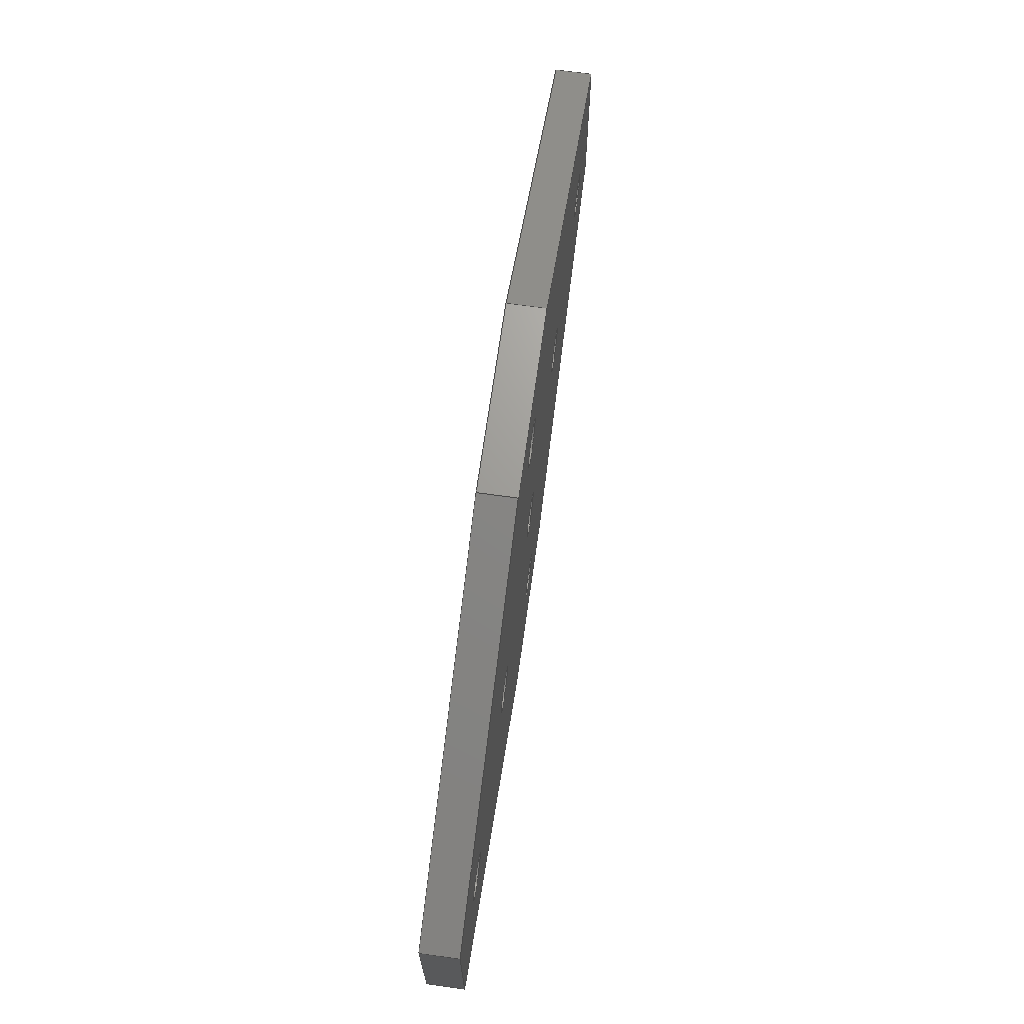
<metadata>
{"format":"iges","ext":"iges","renderer":"f3d","projection":"perspective","resolution":1024,"background":"white","views":[{"elev":68.9,"azim":98.0,"up":"+Y"}]}
</metadata>
<code>

,,30H7 Hole Cross Joining Plate.ipt,27HNo Iges File Name specified,22HAu
todesk Inventor 2013,37HAutoDesk Inventor Iges Exporter R2013,32,38,6,
99,15,30H7 Hole Cross Joining Plate.ipt,1D0,2,2HMM,1,0.08D0,15H20140422
0.1803,0.01D0,1e+04D0,4HWork,,11,0,,;
     406       1       0       0       1       0       0       000000000
     406       0       0       1       3                               0
     120       2       0       0       0       0       0       000010000
     120       0       0       1       0                               0
     110       3       0       0       0       0       0       000010000
     110       0       0       2       0                               0
     110       5       0       0       0       0       0       001010000
     110       0       0       2       0                               0
     504       7       0       0       0       0       0       000010001
     504       0       0      10       1                               0
     502      17       0       0       0       0       0       000010000
     502       0       0      16       1                               0
     100      33       0       0       0       0      15       000010000
     100       0       0       2       0                               0
     124      35       0       0       0       0       0       000000000
     124       0       0       2       0                               0
     508      37       0       0       0       0       0       000010000
     508       0       0       1       1                               0
     100      38       0       0       0       0      21       000010000
     100       0       0       1       0                               0
     124      39       0       0       0       0       0       000000000
     124       0       0       2       0                               0
     508      41       0       0       0       0       0       000010000
     508       0       0       1       1                               0
     510      42       0       0       0       0       0       000010000
     510       0    -347       1       1                               0
     120      43       0       0       0       0       0       000010000
     120       0       0       1       0                               0
     110      44       0       0       0       0       0       000010000
     110       0       0       1       0                               0
     110      45       0       0       0       0       0       001010000
     110       0       0       2       0                               0
     100      47       0       0       0       0      35       000010000
     100       0       0       2       0                               0
     124      49       0       0       0       0       0       000000000
     124       0       0       2       0                               0
     508      51       0       0       0       0       0       000010000
     508       0       0       1       1                               0
     100      52       0       0       0       0      41       000010000
     100       0       0       1       0                               0
     124      53       0       0       0       0       0       000000000
     124       0       0       2       0                               0
     508      55       0       0       0       0       0       000010000
     508       0       0       1       1                               0
     510      56       0       0       0       0       0       000010000
     510       0    -347       1       1                               0
     120      57       0       0       0       0       0       000010000
     120       0       0       1       0                               0
     110      58       0       0       0       0       0       000010000
     110       0       0       2       0                               0
     110      60       0       0       0       0       0       001010000
     110       0       0       2       0                               0
     100      62       0       0       0       0      55       000010000
     100       0       0       2       0                               0
     124      64       0       0       0       0       0       000000000
     124       0       0       2       0                               0
     508      66       0       0       0       0       0       000010000
     508       0       0       1       1                               0
     100      67       0       0       0       0      61       000010000
     100       0       0       1       0                               0
     124      68       0       0       0       0       0       000000000
     124       0       0       2       0                               0
     508      70       0       0       0       0       0       000010000
     508       0       0       1       1                               0
     510      71       0       0       0       0       0       000010000
     510       0    -347       1       1                               0
     120      72       0       0       0       0       0       000010000
     120       0       0       1       0                               0
     110      73       0       0       0       0       0       000010000
     110       0       0       1       0                               0
     110      74       0       0       0       0       0       001010000
     110       0       0       2       0                               0
     100      76       0       0       0       0      75       000010000
     100       0       0       2       0                               0
     124      78       0       0       0       0       0       000000000
     124       0       0       2       0                               0
     508      80       0       0       0       0       0       000010000
     508       0       0       1       1                               0
     100      81       0       0       0       0      81       000010000
     100       0       0       1       0                               0
     124      82       0       0       0       0       0       000000000
     124       0       0       2       0                               0
     508      84       0       0       0       0       0       000010000
     508       0       0       1       1                               0
     510      85       0       0       0       0       0       000010000
     510       0    -347       1       1                               0
     120      86       0       0       0       0       0       000010000
     120       0       0       1       0                               0
     110      87       0       0       0       0       0       000010000
     110       0       0       2       0                               0
     110      89       0       0       0       0       0       001010000
     110       0       0       2       0                               0
     100      91       0       0       0       0      95       000010000
     100       0       0       2       0                               0
     124      93       0       0       0       0       0       000000000
     124       0       0       2       0                               0
     508      95       0       0       0       0       0       000010000
     508       0       0       1       1                               0
     100      96       0       0       0       0     101       000010000
     100       0       0       1       0                               0
     124      97       0       0       0       0       0       000000000
     124       0       0       2       0                               0
     508      99       0       0       0       0       0       000010000
     508       0       0       1       1                               0
     510     100       0       0       0       0       0       000010000
     510       0    -347       1       1                               0
     120     101       0       0       0       0       0       000010000
     120       0       0       1       0                               0
     110     102       0       0       0       0       0       000010000
     110       0       0       1       0                               0
     110     103       0       0       0       0       0       001010000
     110       0       0       2       0                               0
     100     105       0       0       0       0     115       000010000
     100       0       0       2       0                               0
     124     107       0       0       0       0       0       000000000
     124       0       0       2       0                               0
     508     109       0       0       0       0       0       000010000
     508       0       0       1       1                               0
     100     110       0       0       0       0     121       000010000
     100       0       0       1       0                               0
     124     111       0       0       0       0       0       000000000
     124       0       0       2       0                               0
     508     113       0       0       0       0       0       000010000
     508       0       0       1       1                               0
     510     114       0       0       0       0       0       000010000
     510       0    -347       1       1                               0
     120     115       0       0       0       0       0       000010000
     120       0       0       1       0                               0
     110     116       0       0       0       0       0       000010000
     110       0       0       2       0                               0
     110     118       0       0       0       0       0       001010000
     110       0       0       2       0                               0
     100     120       0       0       0       0     135       000010000
     100       0       0       2       0                               0
     124     122       0       0       0       0       0       000000000
     124       0       0       2       0                               0
     508     124       0       0       0       0       0       000010000
     508       0       0       1       1                               0
     100     125       0       0       0       0     141       000010000
     100       0       0       1       0                               0
     124     126       0       0       0       0       0       000000000
     124       0       0       2       0                               0
     508     128       0       0       0       0       0       000010000
     508       0       0       1       1                               0
     510     129       0       0       0       0       0       000010000
     510       0    -347       1       1                               0
     116     130       0       0       0       0       0       000010000
     116       0       0       1       0                               0
     123     131       0       0       0       0       0       000010200
     123       0       0       1       0                               0
     190     132       0       0       0       0       0       000010000
     190       0       0       1       1                               0
     123     133       0       0       0       0       0       000010200
     123       0       0       1       0                               0
     110     134       0       0       0       0       0       000010000
     110       0       0       1       0                               0
     110     135       0       0       0       0       0       000010000
     110       0       0       1       0                               0
     110     136       0       0       0       0       0       000010000
     110       0       0       1       0                               0
     110     137       0       0       0       0       0       000010000
     110       0       0       1       0                               0
     110     138       0       0       0       0       0       000010000
     110       0       0       1       0                               0
     110     139       0       0       0       0       0       000010000
     110       0       0       1       0                               0
     110     140       0       0       0       0       0       000010000
     110       0       0       1       0                               0
     110     141       0       0       0       0       0       000010000
     110       0       0       1       0                               0
     508     142       0       0       0       0       0       000010000
     508       0       0       2       1                               0
     508     144       0       0       0       0       0       000010000
     508       0       0       1       1                               0
     508     145       0       0       0       0       0       000010000
     508       0       0       1       1                               0
     508     146       0       0       0       0       0       000010000
     508       0       0       1       1                               0
     508     147       0       0       0       0       0       000010000
     508       0       0       1       1                               0
     508     148       0       0       0       0       0       000010000
     508       0       0       1       1                               0
     508     149       0       0       0       0       0       000010000
     508       0       0       1       1                               0
     508     150       0       0       0       0       0       000010000
     508       0       0       1       1                               0
     510     151       0       0       0       0       0       000010000
     510       0    -347       1       1                               0
     116     152       0       0       0       0       0       000010000
     116       0       0       1       0                               0
     123     153       0       0       0       0       0       000010200
     123       0       0       1       0                               0
     190     154       0       0       0       0       0       000010000
     190       0       0       1       1                               0
     123     155       0       0       0       0       0       000010200
     123       0       0       1       0                               0
     110     156       0       0       0       0       0       000010000
     110       0       0       1       0                               0
     110     157       0       0       0       0       0       000010000
     110       0       0       1       0                               0
     110     158       0       0       0       0       0       000010000
     110       0       0       2       0                               0
     508     160       0       0       0       0       0       000010000
     508       0       0       1       1                               0
     510     161       0       0       0       0       0       000010000
     510       0    -347       1       1                               0
     116     162       0       0       0       0       0       000010000
     116       0       0       1       0                               0
     123     163       0       0       0       0       0       000010200
     123       0       0       1       0                               0
     190     164       0       0       0       0       0       000010000
     190       0       0       1       1                               0
     123     165       0       0       0       0       0       000010200
     123       0       0       1       0                               0
     110     166       0       0       0       0       0       000010000
     110       0       0       1       0                               0
     110     167       0       0       0       0       0       000010000
     110       0       0       1       0                               0
     508     168       0       0       0       0       0       000010000
     508       0       0       1       1                               0
     510     169       0       0       0       0       0       000010000
     510       0    -347       1       1                               0
     116     170       0       0       0       0       0       000010000
     116       0       0       1       0                               0
     123     171       0       0       0       0       0       000010200
     123       0       0       1       0                               0
     190     172       0       0       0       0       0       000010000
     190       0       0       1       1                               0
     123     173       0       0       0       0       0       000010200
     123       0       0       1       0                               0
     110     174       0       0       0       0       0       000010000
     110       0       0       1       0                               0
     110     175       0       0       0       0       0       000010000
     110       0       0       1       0                               0
     508     176       0       0       0       0       0       000010000
     508       0       0       1       1                               0
     510     177       0       0       0       0       0       000010000
     510       0    -347       1       1                               0
     116     178       0       0       0       0       0       000010000
     116       0       0       1       0                               0
     123     179       0       0       0       0       0       000010200
     123       0       0       1       0                               0
     190     180       0       0       0       0       0       000010000
     190       0       0       1       1                               0
     123     181       0       0       0       0       0       000010200
     123       0       0       1       0                               0
     110     182       0       0       0       0       0       000010000
     110       0       0       1       0                               0
     110     183       0       0       0       0       0       000010000
     110       0       0       1       0                               0
     508     184       0       0       0       0       0       000010000
     508       0       0       1       1                               0
     510     185       0       0       0       0       0       000010000
     510       0    -347       1       1                               0
     116     186       0       0       0       0       0       000010000
     116       0       0       1       0                               0
     123     187       0       0       0       0       0       000010200
     123       0       0       1       0                               0
     190     188       0       0       0       0       0       000010000
     190       0       0       1       1                               0
     123     189       0       0       0       0       0       000010200
     123       0       0       1       0                               0
     110     190       0       0       0       0       0       000010000
     110       0       0       1       0                               0
     110     191       0       0       0       0       0       000010000
     110       0       0       1       0                               0
     508     192       0       0       0       0       0       000010000
     508       0       0       1       1                               0
     510     193       0       0       0       0       0       000010000
     510       0    -347       1       1                               0
     116     194       0       0       0       0       0       000010000
     116       0       0       1       0                               0
     123     195       0       0       0       0       0       000010200
     123       0       0       1       0                               0
     190     196       0       0       0       0       0       000010000
     190       0       0       1       1                               0
     123     197       0       0       0       0       0       000010200
     123       0       0       1       0                               0
     110     198       0       0       0       0       0       000010000
     110       0       0       1       0                               0
     110     199       0       0       0       0       0       000010000
     110       0       0       2       0                               0
     508     201       0       0       0       0       0       000010000
     508       0       0       1       1                               0
     510     202       0       0       0       0       0       000010000
     510       0    -347       1       1                               0
     116     203       0       0       0       0       0       000010000
     116       0       0       1       0                               0
     123     204       0       0       0       0       0       000010200
     123       0       0       1       0                               0
     190     205       0       0       0       0       0       000010000
     190       0       0       1       1                               0
     123     206       0       0       0       0       0       000010200
     123       0       0       1       0                               0
     110     207       0       0       0       0       0       000010000
     110       0       0       1       0                               0
     110     208       0       0       0       0       0       000010000
     110       0       0       1       0                               0
     508     209       0       0       0       0       0       000010000
     508       0       0       1       1                               0
     510     210       0       0       0       0       0       000010000
     510       0    -347       1       1                               0
     116     211       0       0       0       0       0       000010000
     116       0       0       1       0                               0
     123     212       0       0       0       0       0       000010200
     123       0       0       1       0                               0
     190     213       0       0       0       0       0       000010000
     190       0       0       1       1                               0
     123     214       0       0       0       0       0       000010200
     123       0       0       1       0                               0
     110     215       0       0       0       0       0       000010000
     110       0       0       1       0                               0
     508     216       0       0       0       0       0       000010000
     508       0       0       1       1                               0
     510     217       0       0       0       0       0       000010000
     510       0    -347       1       1                               0
     116     218       0       0       0       0       0       000010000
     116       0       0       1       0                               0
     123     219       0       0       0       0       0       000010200
     123       0       0       1       0                               0
     190     220       0       0       0       0       0       000010000
     190       0       0       1       1                               0
     123     221       0       0       0       0       0       000010200
     123       0       0       1       0                               0
     508     222       0       0       0       0       0       000010000
     508       0       0       2       1                               0
     508     224       0       0       0       0       0       000010000
     508       0       0       1       1                               0
     508     225       0       0       0       0       0       000010000
     508       0       0       1       1                               0
     508     226       0       0       0       0       0       000010000
     508       0       0       1       1                               0
     508     227       0       0       0       0       0       000010000
     508       0       0       1       1                               0
     508     228       0       0       0       0       0       000010000
     508       0       0       1       1                               0
     508     229       0       0       0       0       0       000010000
     508       0       0       1       1                               0
     508     230       0       0       0       0       0       000010000
     508       0       0       1       1                               0
     510     231       0       0       0       0       0       000010000
     510       0    -347       1       1                               0
     514     232       0       0       0       0       0       000010000
     514       0       0       2       1                               0
     186     234       0       0       1       0       0       000000000
     186       0       0       1       0                  Solid1       0
     314     235       0       0       0       0       0       000000000
     314       0       8       1       0                               0
406,2,0,26H7 Hole Cross Joining Plate;                                 1
120,7,5,0D0,6.283D0;                                      3
110,-17.5D0,3.886D-15,-114.7D0,-17.5D0,          5
3.886D-15,2.2D0;                                            5
110,-20D0,3.886D-15,-114.7D0,-20D0,          7
3.886D-15,-113.7D0;                              7
504,38,13,11,1,11,1,19,11,2,11,2,33,11,3,11,3,39,11,4,11,4,53,         9
11,5,11,5,59,11,6,11,6,73,11,7,11,7,79,11,8,11,8,93,11,9,11,9,         9
99,11,10,11,10,113,11,11,11,11,119,11,12,11,12,133,11,13,11,13,        9
139,11,14,11,14,155,11,15,11,16,157,11,16,11,17,159,11,17,11,18,       9
161,11,18,11,19,163,11,19,11,20,165,11,20,11,21,167,11,21,11,22,       9
169,11,22,11,15,197,11,23,11,16,199,11,24,11,23,201,11,24,11,17,       9
215,11,25,11,24,217,11,25,11,18,231,11,26,11,25,233,11,26,11,19,       9
247,11,27,11,26,249,11,27,11,20,263,11,28,11,27,265,11,28,11,21,       9
279,11,29,11,28,281,11,29,11,22,295,11,30,11,29,297,11,15,11,30,       9
311,11,23,11,30;                                                       9
502,30,-22.5D0,3.58D-15,-2D0,-17.5D0,      11
3.886D-15,2D0,-2.5D0,20D0,-2D0,         11
2.5D0,20D0,2D0,17.5D0,6.308D-15,                       11
-2D0,22.5D0,6.614D-15,2D0,-2.5D0,          11
-3.062D-16,-2D0,2.5D0,0D0,2D0,          11
37.5D0,2.489D-16,-2D0,42.5D0,               11
5.551D-16,2D0,-2.5D0,-20D0,-2D0,         11
2.5D0,-20D0,2D0,-42.5D0,4.69D-15,                     11
-2D0,-37.5D0,4.996D-15,2D0,-50D0,        11
10D0,-2D0,-10D0,30D0,-2D0,10D0,30D0,        11
-2D0,50D0,10D0,-2D0,50D0,-10D0,-2D0,10D0,             11
-30D0,-2D0,-10D0,-30D0,-2D0,-50D0,                        11
-10D0,-2D0,-10D0,30D0,2D0,                      11
10D0,30D0,2D0,50D0,10D0,2D0,50D0,           11
-10D0,2D0,10D0,-30D0,2D0,-10D0,-30D0,2D0,             11
-50D0,-10D0,2D0,-50D0,10D0,2D0;               11
100,0D0,0D0,0D0,-2.5D0,3.062D-16,-2.5D0,             13
3.062D-16;                                                 13
124,1D0,0D0,0D0,-20D0,0D0,1D0,0D0,                      15
3.886D-15,0D0,0D0,1D0,-2D0;           15
508,1,0,9,1,0,0;                                                      17
100,0D0,0D0,0D0,2.5D0,0D0,2.5D0,0D0;                        19
124,1D0,0D0,0D0,-20D0,0D0,-1D0,0D0,                     21
3.886D-15,0D0,0D0,-1D0,2D0;           21
508,1,0,9,2,0,0;                                                      23
510,3,2,1,17,23;                                                      25
120,31,29,0D0,6.283D0;                                   27
110,2.5D0,20D0,-114.7D0,2.5D0,20D0,2.2D0;              29
110,-3.701D-15,20D0,-114.7D0,                 31
-3.701D-15,20D0,-113.7D0;                     31
100,0D0,0D0,0D0,-2.5D0,3.062D-16,-2.5D0,             33
3.062D-16;                                                 33
124,1D0,0D0,0D0,-3.701D-15,0D0,1D0,0D0,        35
20D0,0D0,0D0,1D0,-2D0;                         35
508,1,0,9,3,0,0;                                                      37
100,0D0,0D0,0D0,2.5D0,0D0,2.5D0,0D0;                        39
124,1D0,0D0,0D0,-3.701D-15,0D0,-1D0,0D0,       41
20D0,0D0,0D0,-1D0,2D0;                         41
508,1,0,9,4,0,0;                                                      43
510,27,2,1,37,43;                                                     45
120,51,49,0D0,6.283D0;                                   47
110,22.5D0,6.614D-15,-114.7D0,22.5D0,            49
6.614D-15,2.2D0;                                            49
110,20D0,6.614D-15,-114.7D0,20D0,            51
6.614D-15,-113.7D0;                              51
100,0D0,0D0,0D0,-2.5D0,3.062D-16,-2.5D0,             53
3.062D-16;                                                 53
124,1D0,0D0,0D0,20D0,0D0,1D0,0D0,                       55
6.614D-15,0D0,0D0,1D0,-2D0;            55
508,1,0,9,5,0,0;                                                      57
100,0D0,0D0,0D0,2.5D0,0D0,2.5D0,0D0;                        59
124,1D0,0D0,0D0,20D0,0D0,-1D0,0D0,                      61
6.614D-15,0D0,0D0,-1D0,2D0;            61
508,1,0,9,6,0,0;                                                      63
510,47,2,1,57,63;                                                     65
120,71,69,0D0,6.283D0;                                   67
110,2.5D0,0D0,-114.7D0,2.5D0,0D0,2.2D0;                69
110,0D0,0D0,-114.7D0,0D0,0D0,                      71
-113.7D0;                                                  71
100,0D0,0D0,0D0,-2.5D0,3.062D-16,-2.5D0,             73
3.062D-16;                                                 73
124,1D0,0D0,0D0,0D0,0D0,1D0,0D0,0D0,0D0,0D0,      75
1D0,-2D0;                                            75
508,1,0,9,7,0,0;                                                      77
100,0D0,0D0,0D0,2.5D0,0D0,2.5D0,0D0;                        79
124,1D0,0D0,0D0,0D0,0D0,-1D0,0D0,0D0,0D0,           81
0D0,-1D0,2D0;                                      81
508,1,0,9,8,0,0;                                                      83
510,67,2,1,77,83;                                                     85
120,91,89,0D0,6.283D0;                                   87
110,42.5D0,5.551D-16,-114.7D0,42.5D0,            89
5.551D-16,2.2D0;                                            89
110,40D0,5.551D-16,-114.7D0,40D0,            91
5.551D-16,-113.7D0;                              91
100,0D0,0D0,0D0,-2.5D0,3.062D-16,-2.5D0,             93
3.062D-16;                                                 93
124,1D0,0D0,0D0,40D0,0D0,1D0,0D0,                       95
5.551D-16,0D0,0D0,1D0,-2D0;            95
508,1,0,9,9,0,0;                                                      97
100,0D0,0D0,0D0,2.5D0,0D0,2.5D0,0D0;                        99
124,1D0,0D0,0D0,40D0,0D0,-1D0,0D0,                     101
5.551D-16,0D0,0D0,-1D0,2D0;           101
508,1,0,9,10,0,0;                                                    103
510,87,2,1,97,103;                                                   105
120,111,109,0D0,6.283D0;                                107
110,2.5D0,-20D0,-114.7D0,2.5D0,-20D0,2.2D0;           109
110,-7.401D-16,-20D0,-114.7D0,               111
-7.401D-16,-20D0,-113.7D0;                   111
100,0D0,0D0,0D0,-2.5D0,3.062D-16,-2.5D0,            113
3.062D-16;                                                113
124,1D0,0D0,0D0,-7.401D-16,0D0,1D0,0D0,       115
-20D0,0D0,0D0,1D0,-2D0;                       115
508,1,0,9,11,0,0;                                                    117
100,0D0,0D0,0D0,2.5D0,0D0,2.5D0,0D0;                       119
124,1D0,0D0,0D0,-7.401D-16,0D0,-1D0,0D0,      121
-20D0,0D0,0D0,-1D0,2D0;                       121
508,1,0,9,12,0,0;                                                    123
510,107,2,1,117,123;                                                 125
120,131,129,0D0,6.283D0;                                127
110,-37.5D0,4.996D-15,-114.7D0,-37.5D0,         129
4.996D-15,2.2D0;                                           129
110,-40D0,4.996D-15,-114.7D0,-40D0,         131
4.996D-15,-113.7D0;                             131
100,0D0,0D0,0D0,-2.5D0,3.062D-16,-2.5D0,            133
3.062D-16;                                                133
124,1D0,0D0,0D0,-40D0,0D0,1D0,0D0,                     135
4.996D-15,0D0,0D0,1D0,-2D0;           135
508,1,0,9,13,0,0;                                                    137
100,0D0,0D0,0D0,2.5D0,0D0,2.5D0,0D0;                       139
124,1D0,0D0,0D0,-40D0,0D0,-1D0,0D0,                    141
4.996D-15,0D0,0D0,-1D0,2D0;           141
508,1,0,9,14,0,0;                                                    143
510,127,2,1,137,143;                                                 145
116,1.595D-14,-2.23D-15,-2D0,0;             147
123,0D0,0D0,-1D0;                                              149
190,147,149,153;                                                     151
123,-1D0,0D0,0D0;                                              153
110,-50D0,10D0,-2D0,-10D0,30D0,-2D0;         155
110,-10D0,30D0,-2D0,10D0,30D0,-2D0;          157
110,10D0,30D0,-2D0,50D0,10D0,-2D0;           159
110,50D0,10D0,-2D0,50D0,-10D0,-2D0;                      161
110,50D0,-10D0,-2D0,10D0,-30D0,-2D0;         163
110,10D0,-30D0,-2D0,-10D0,-30D0,-2D0;                    165
110,-10D0,-30D0,-2D0,-50D0,-10D0,-2D0;       167
110,-50D0,-10D0,-2D0,-50D0,10D0,-2D0;        169
508,8,0,9,15,1,0,0,9,16,1,0,0,9,17,1,0,0,9,18,1,0,0,9,19,1,0,0,      171
9,20,1,0,0,9,21,1,0,0,9,22,1,0;                                      171
508,1,0,9,1,1,0;                                                     173
508,1,0,9,3,1,0;                                                     175
508,1,0,9,5,1,0;                                                     177
508,1,0,9,7,1,0;                                                     179
508,1,0,9,9,1,0;                                                     181
508,1,0,9,11,1,0;                                                    183
508,1,0,9,13,1,0;                                                    185
510,151,8,1,171,173,175,177,179,181,183,185;                         187
116,10D0,30D0,0D0,0;                               189
123,0D0,1D0,0D0;                                               191
190,189,191,195;                                                     193
123,-1D0,0D0,0D0;                                              195
110,-10D0,30D0,2D0,-10D0,30D0,-2D0;                      197
110,10D0,30D0,2D0,-10D0,30D0,2D0;            199
110,10D0,30D0,2D0,10D0,30D0,       201
-2D0;                                                              201
508,4,0,9,23,0,0,0,9,24,0,0,0,9,25,1,0,0,9,16,0,0;                   203
510,193,1,1,203;                                                     205
116,50D0,10D0,0D0,0;                                           207
123,0.4472D0,0.8944D0,0D0;                     209
190,207,209,213;                                                     211
123,-0.8944D0,0.4472D0,0D0;                    213
110,50D0,10D0,2D0,10D0,30D0,2D0;             215
110,50D0,10D0,2D0,50D0,10D0,-2D0;                        217
508,4,0,9,25,0,0,0,9,26,0,0,0,9,27,1,0,0,9,17,0,0;                   219
510,211,1,1,219;                                                     221
116,50D0,-10D0,0D0,0;                                          223
123,1D0,0D0,0D0;                                               225
190,223,225,229;                                                     227
123,0D0,1D0,0D0;                                               229
110,50D0,-10D0,2D0,50D0,10D0,2D0;                        231
110,50D0,-10D0,2D0,50D0,-10D0,-2D0;                      233
508,4,0,9,27,0,0,0,9,28,0,0,0,9,29,1,0,0,9,18,0,0;                   235
510,227,1,1,235;                                                     237
116,10D0,-30D0,0D0,0;                                          239
123,0.4472D0,-0.8944D0,0D0;                    241
190,239,241,245;                                                     243
123,0.8944D0,0.4472D0,0D0;                     245
110,10D0,-30D0,2D0,50D0,-10D0,2D0;           247
110,10D0,-30D0,2D0,10D0,-30D0,-2D0;                      249
508,4,0,9,29,0,0,0,9,30,0,0,0,9,31,1,0,0,9,19,0,0;                   251
510,243,1,1,251;                                                     253
116,-10D0,-30D0,0D0,0;                                         255
123,0D0,-1D0,0D0;                                              257
190,255,257,261;                                                     259
123,1D0,0D0,0D0;                                               261
110,-10D0,-30D0,2D0,10D0,-30D0,2D0;                      263
110,-10D0,-30D0,2D0,-10D0,-30D0,-2D0;                    265
508,4,0,9,31,0,0,0,9,32,0,0,0,9,33,1,0,0,9,20,0,0;                   267
510,259,1,1,267;                                                     269
116,-50D0,-10D0,0D0,0;                             271
123,-0.4472D0,-0.8944D0,0D0;                   273
190,271,273,277;                                                     275
123,0.8944D0,-0.4472D0,0D0;                    277
110,-50D0,-10D0,2D0,-10D0,-30D0,2D0;         279
110,-50D0,-10D0,2D0,-50D0,                       281
-10D0,-2D0;                                          281
508,4,0,9,33,0,0,0,9,34,0,0,0,9,35,1,0,0,9,21,0,0;                   283
510,275,1,1,283;                                                     285
116,-50D0,10D0,0D0,0;                                          287
123,-1D0,0D0,0D0;                                              289
190,287,289,293;                                                     291
123,0D0,-1D0,0D0;                                              293
110,-50D0,10D0,2D0,-50D0,-10D0,2D0;          295
110,-50D0,10D0,-2D0,-50D0,10D0,2D0;                      297
508,4,0,9,35,0,0,0,9,36,0,0,0,9,37,0,0,0,9,22,0,0;                   299
510,291,1,1,299;                                                     301
116,-10D0,30D0,0D0,0;                                          303
123,-0.4472D0,0.8944D0,0D0;                    305
190,303,305,309;                                                     307
123,-0.8944D0,-0.4472D0,0D0;                   309
110,-10D0,30D0,2D0,-50D0,10D0,2D0;           311
508,4,0,9,37,1,0,0,9,38,0,0,0,9,23,1,0,0,9,15,0,0;                   313
510,307,1,1,313;                                                     315
116,1.595D-14,-2.23D-15,2D0,0;              317
123,0D0,0D0,1D0;                                               319
190,317,319,323;                                                     321
123,1D0,0D0,0D0;                                               323
508,8,0,9,38,1,0,0,9,36,1,0,0,9,34,1,0,0,9,32,1,0,0,9,30,1,0,0,      325
9,28,1,0,0,9,26,1,0,0,9,24,1,0;                                      325
508,1,0,9,2,1,0;                                                     327
508,1,0,9,4,1,0;                                                     329
508,1,0,9,6,1,0;                                                     331
508,1,0,9,8,1,0;                                                     333
508,1,0,9,10,1,0;                                                    335
508,1,0,9,12,1,0;                                                    337
508,1,0,9,14,1,0;                                                    339
510,321,8,1,325,327,329,331,333,335,337,339;                         341
514,17,25,1,45,1,65,1,85,1,105,1,125,1,145,1,187,1,205,1,221,1,      343
237,1,253,1,269,1,285,1,301,1,315,1,341,1;                           343
186,343,1,0;                                                         345
314,89.8D0,90D0,90D0,;       347
S      1G      4D    348P    235
</code>
